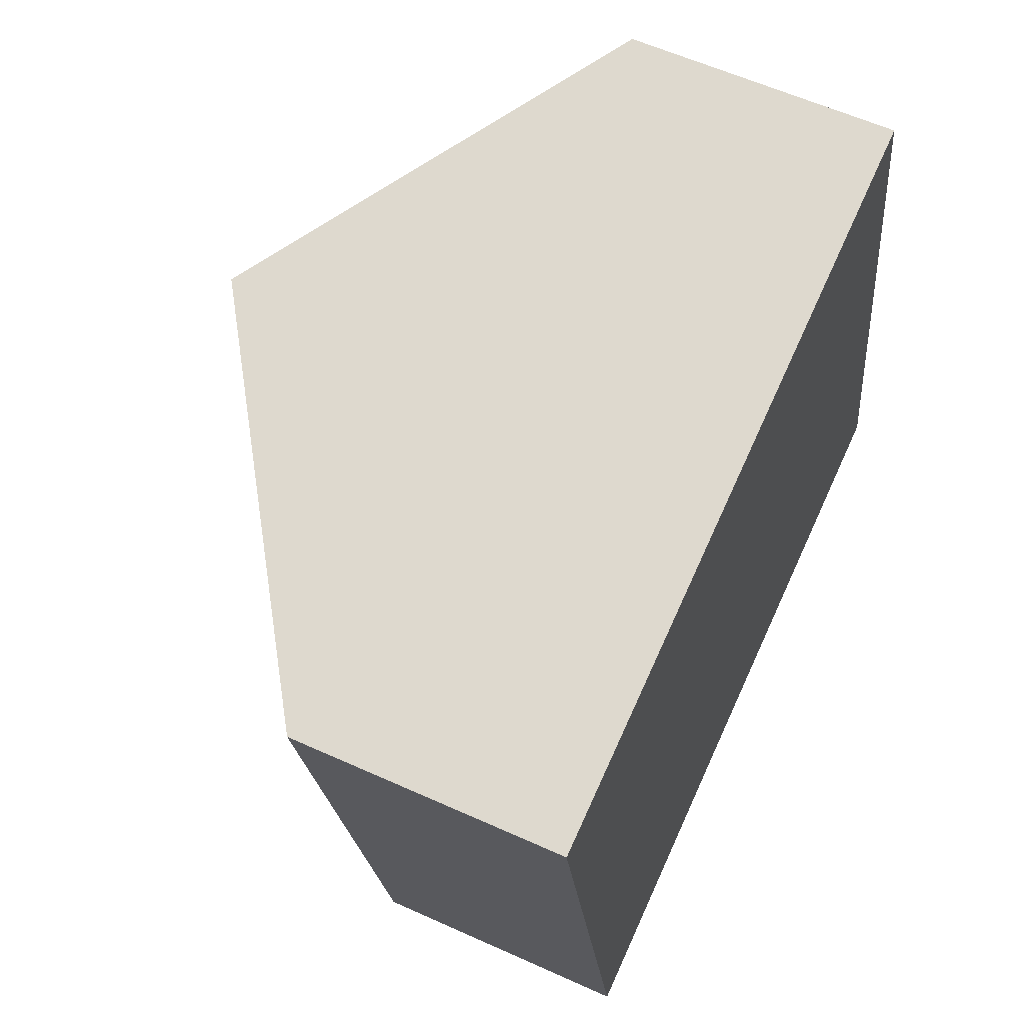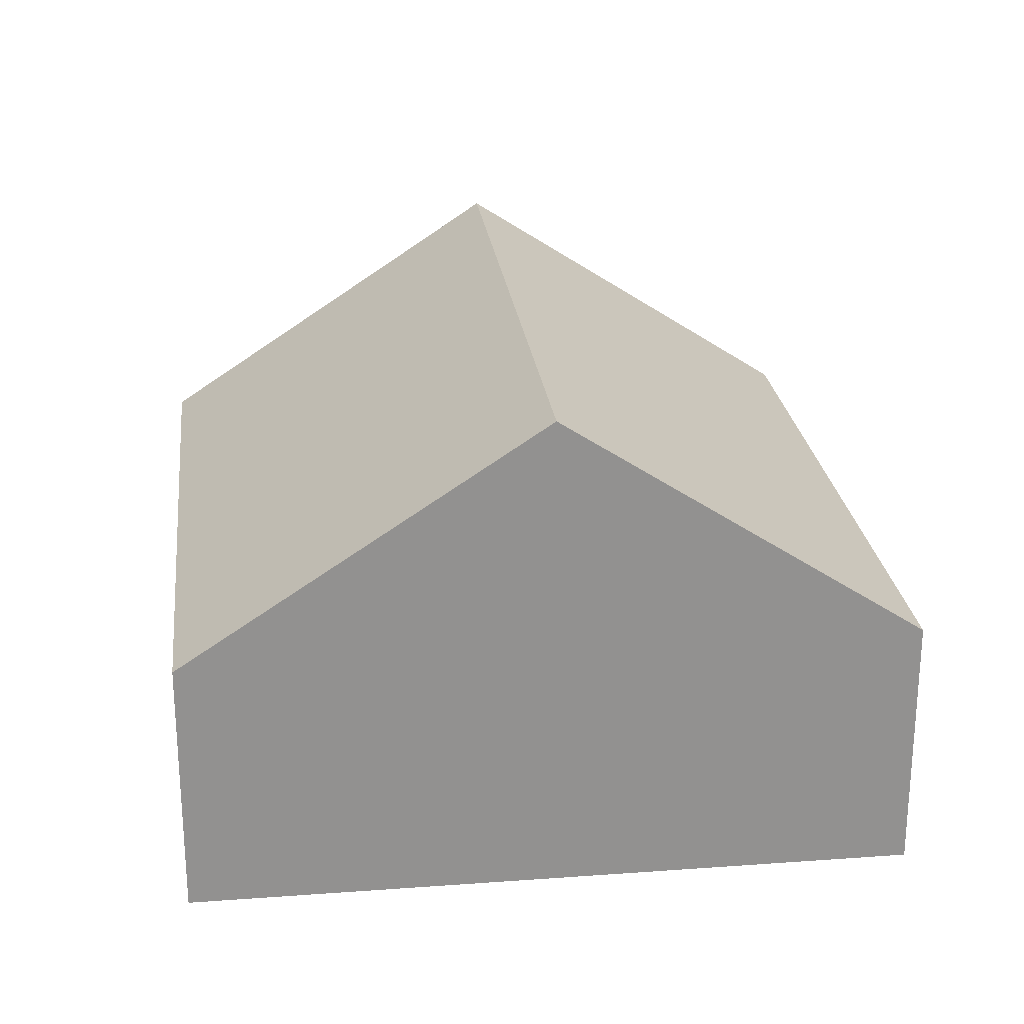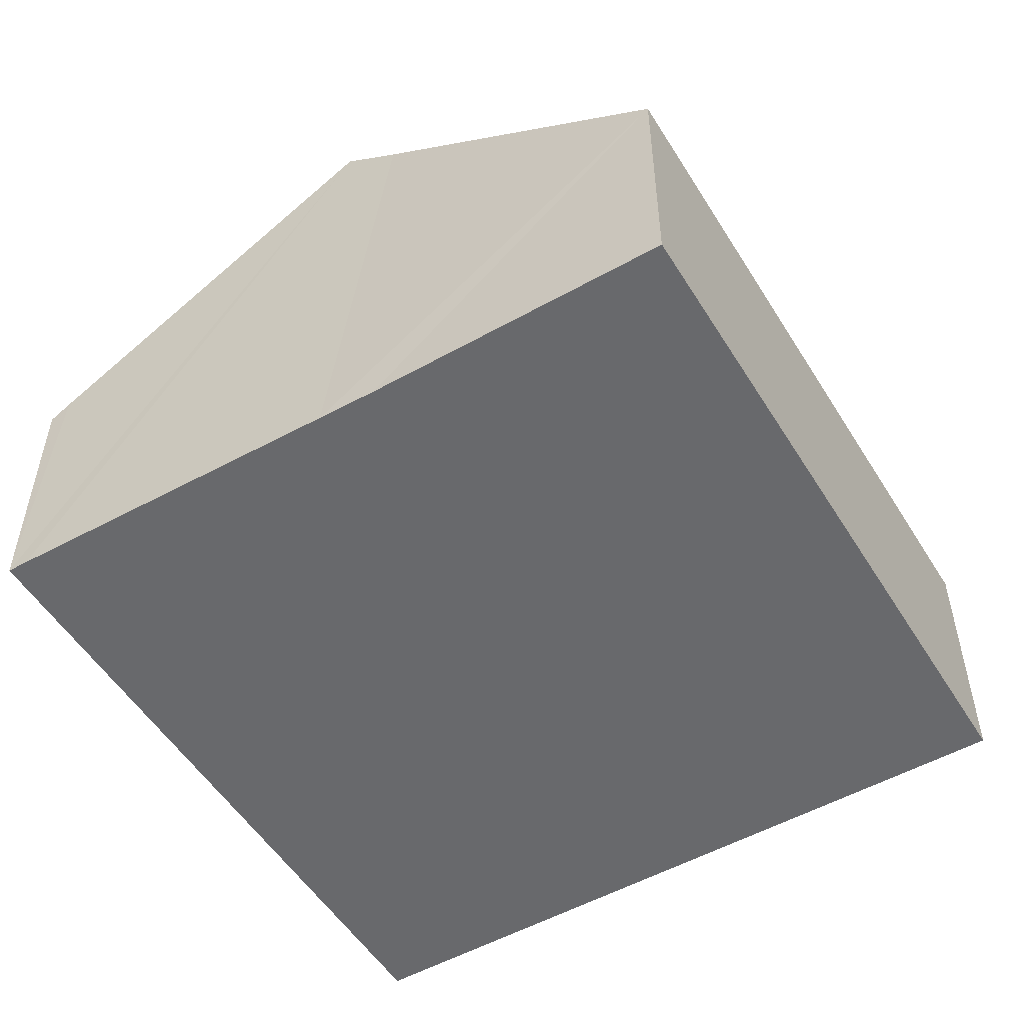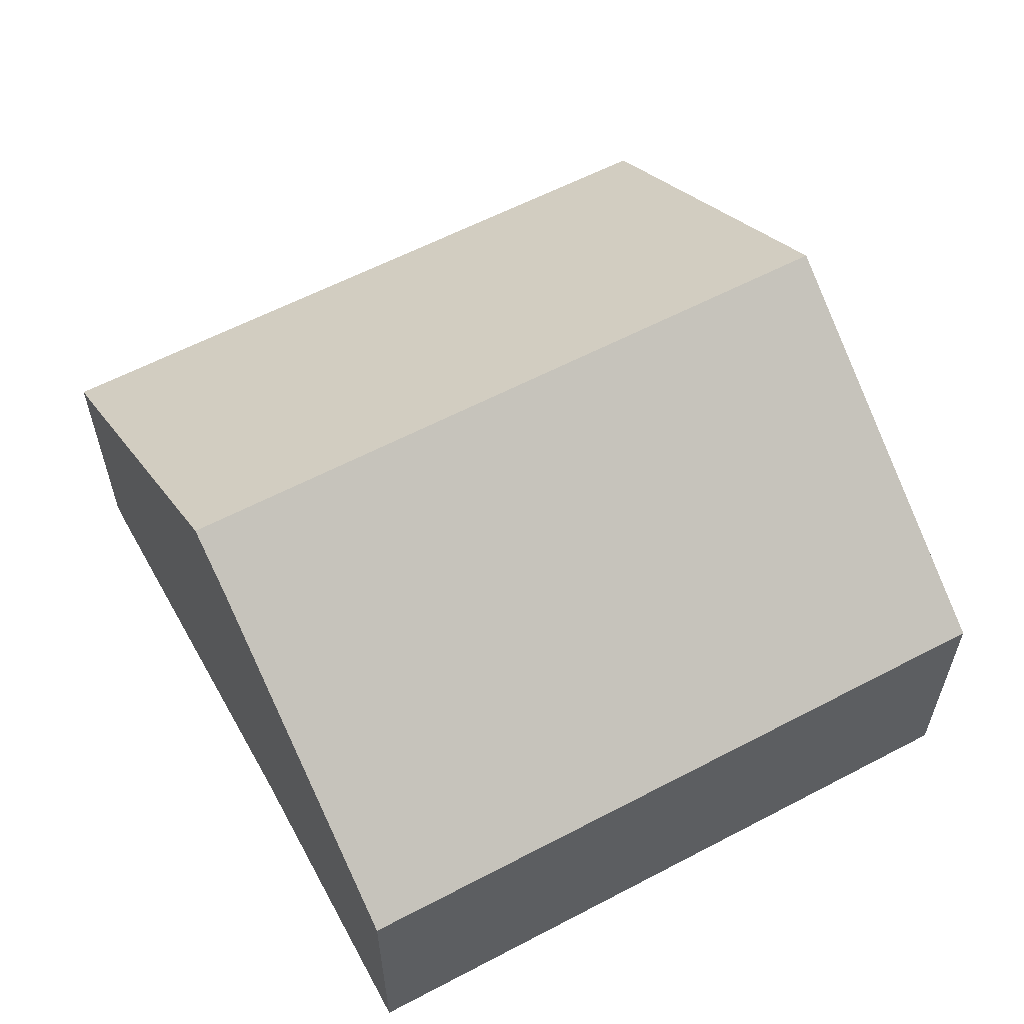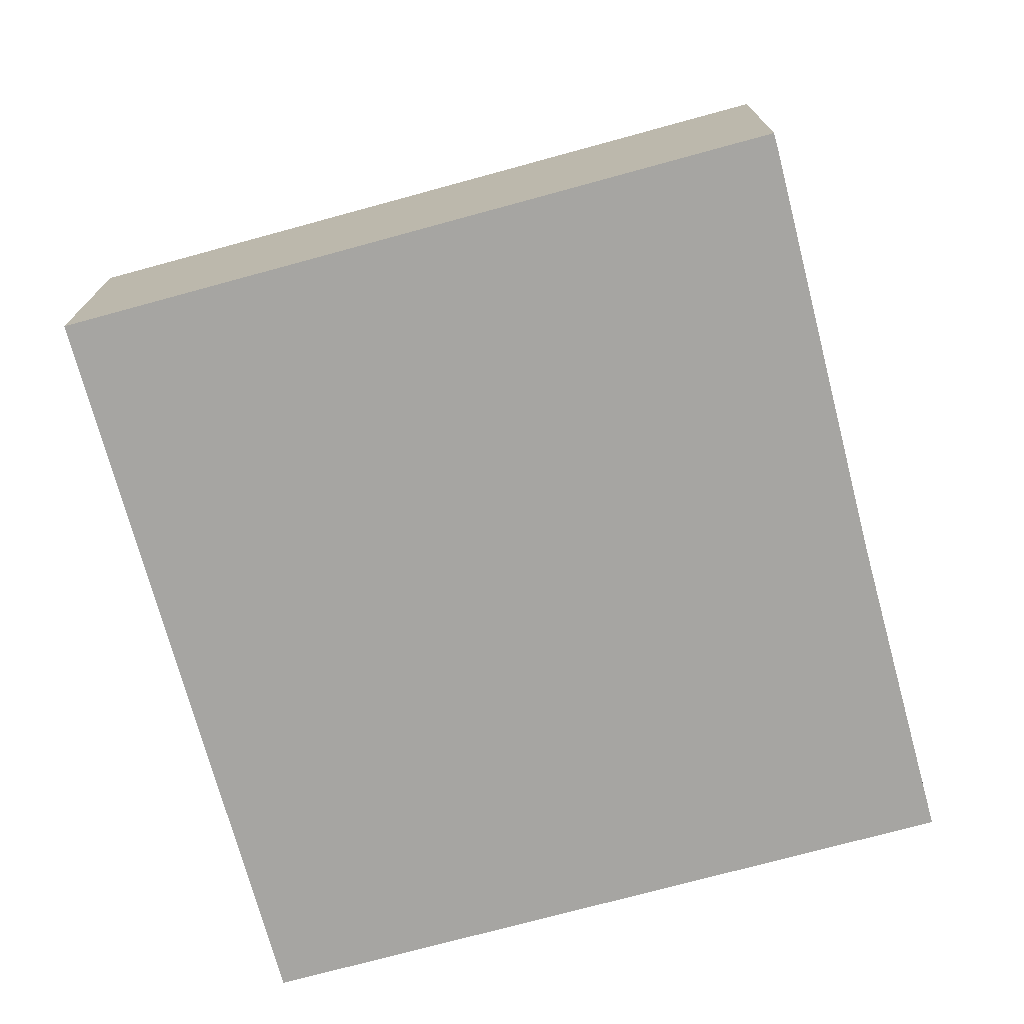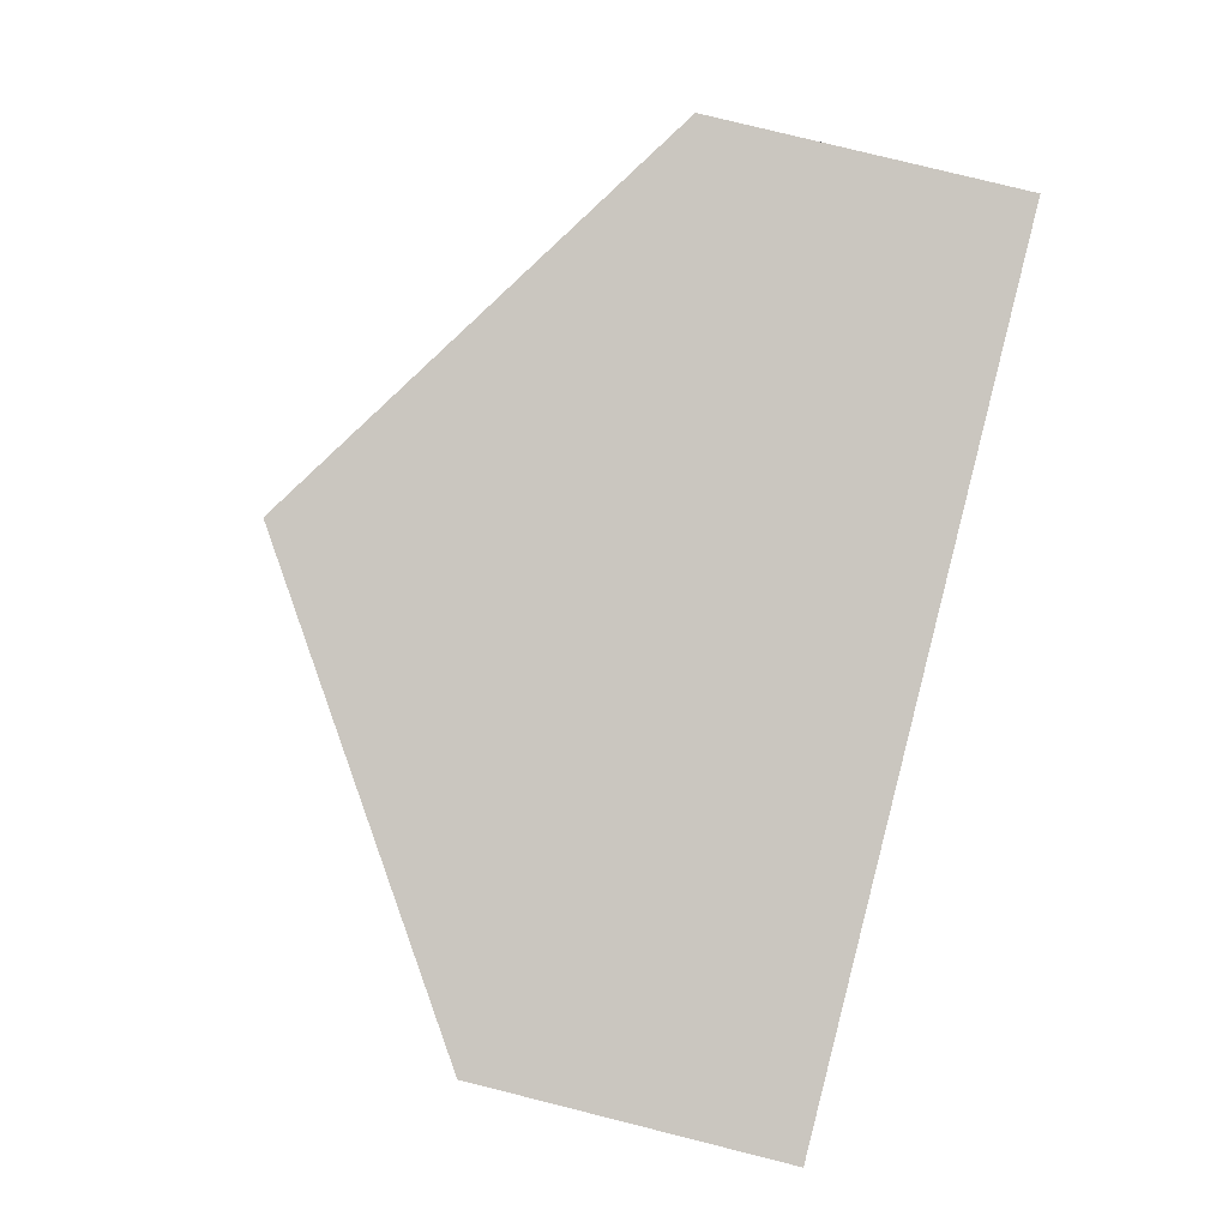
<metadata>
{"format":"obj","ext":"obj","renderer":"f3d","projection":"perspective","resolution":1024,"background":"white","views":[{"elev":59.1,"azim":-65.0,"up":"+Z"},{"elev":24.4,"azim":-18.3,"up":"+Y"},{"elev":-52.7,"azim":-160.4,"up":"+Y"},{"elev":59.7,"azim":-129.8,"up":"+Y"},{"elev":-73.8,"azim":93.8,"up":"+Y"},{"elev":76.8,"azim":-75.9,"up":"+Z"}]}
</metadata>
<code>
v  15.42 5.042 -10.16
v  13.2 4.791 2.677
v  15.79 4.791 -10.09
v  6.602 9.195 1.338
v  9.169 9.195 -11.32
v  0 4.791 2.934e-16
v  8.102 8.486 -11.52
v  2.564 4.791 -12.65
v  2.564 7.743e-16 -12.65
v  0 0 0
v  6.602 -8.193e-17 1.338
v  13.2 -1.639e-16 2.677
v  15.79 6.178e-16 -10.09
v  15.42 6.224e-16 -10.16
v  9.169 6.935e-16 -11.32
v  8.102 7.056e-16 -11.52
g defaultobject
f 1 2 3
f 2 1 4
f 4 1 5
f 6 7 8
f 7 6 5
f 5 6 4
f 9 6 8
f 6 9 10
f 10 4 6
f 4 10 11
f 4 11 2
f 2 11 12
f 12 3 2
f 3 12 13
f 13 1 3
f 1 13 5
f 5 13 14
f 5 14 7
f 7 14 15
f 7 15 8
f 8 15 16
f 8 16 9
f 11 13 12
f 13 11 10
f 13 10 16
f 16 10 9
f 13 16 14
f 14 16 15

</code>
